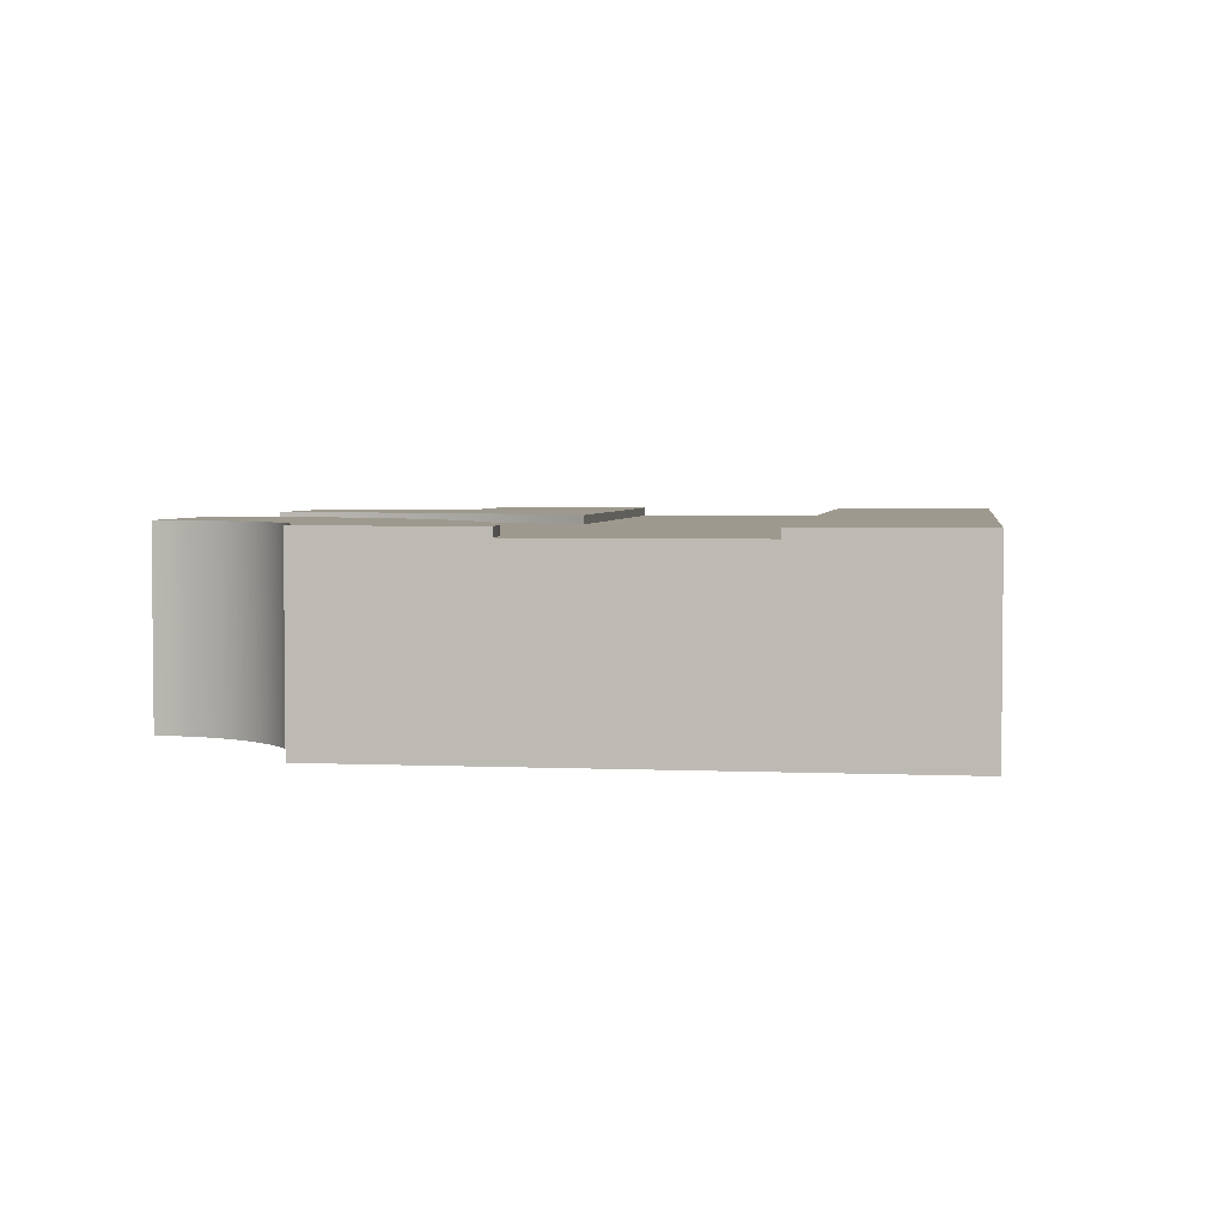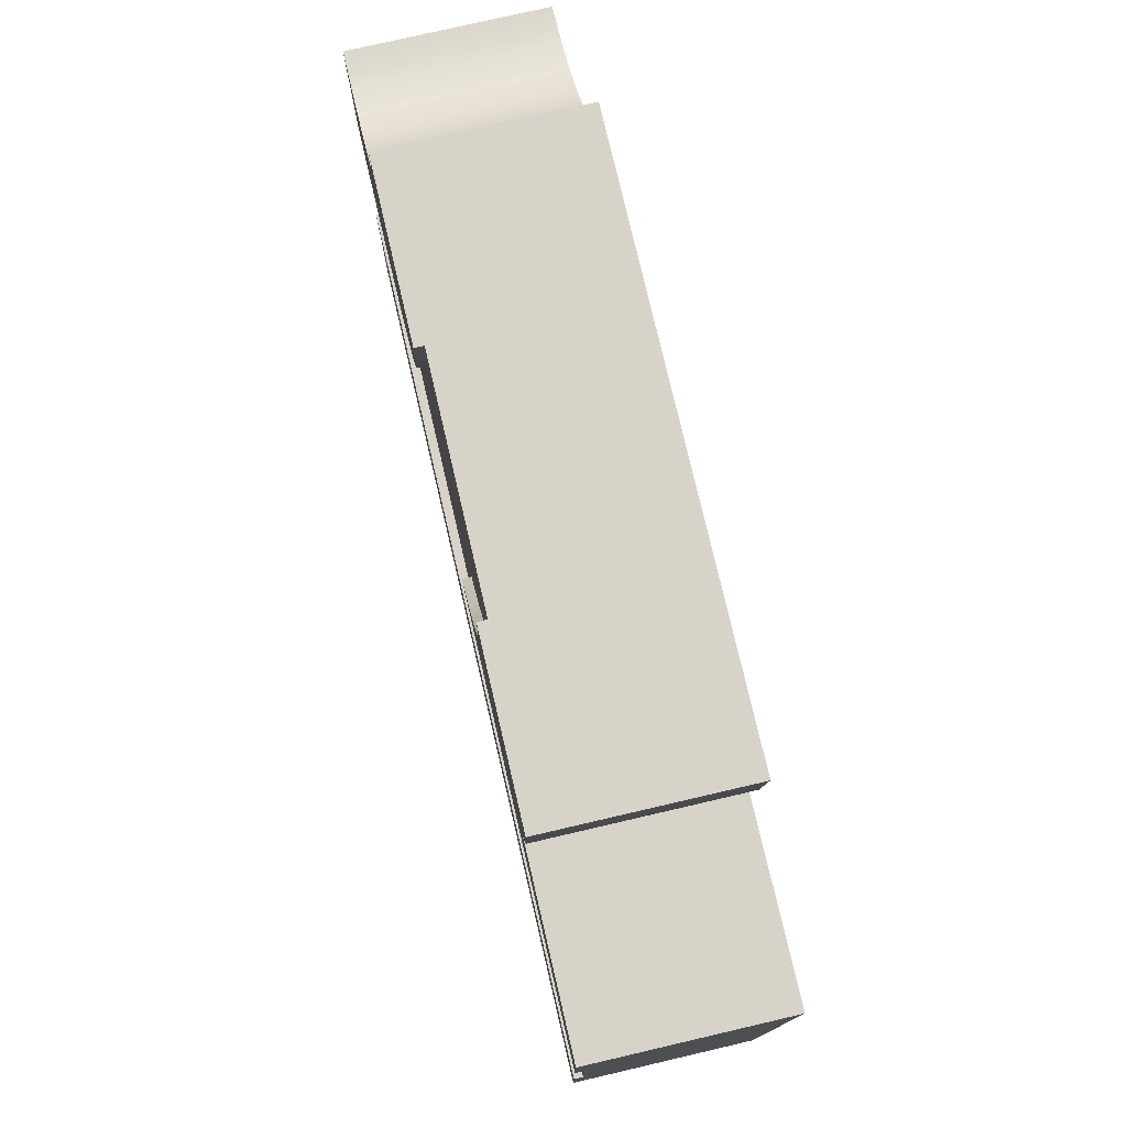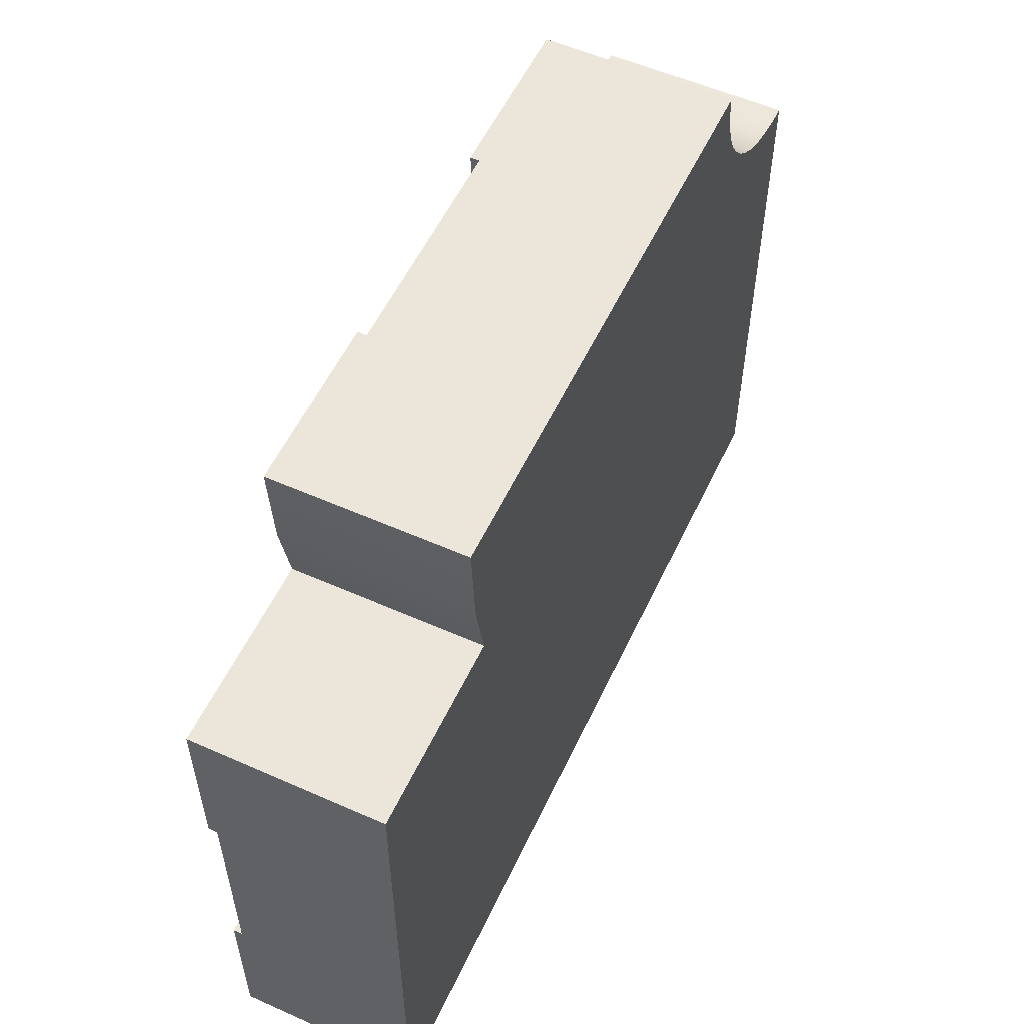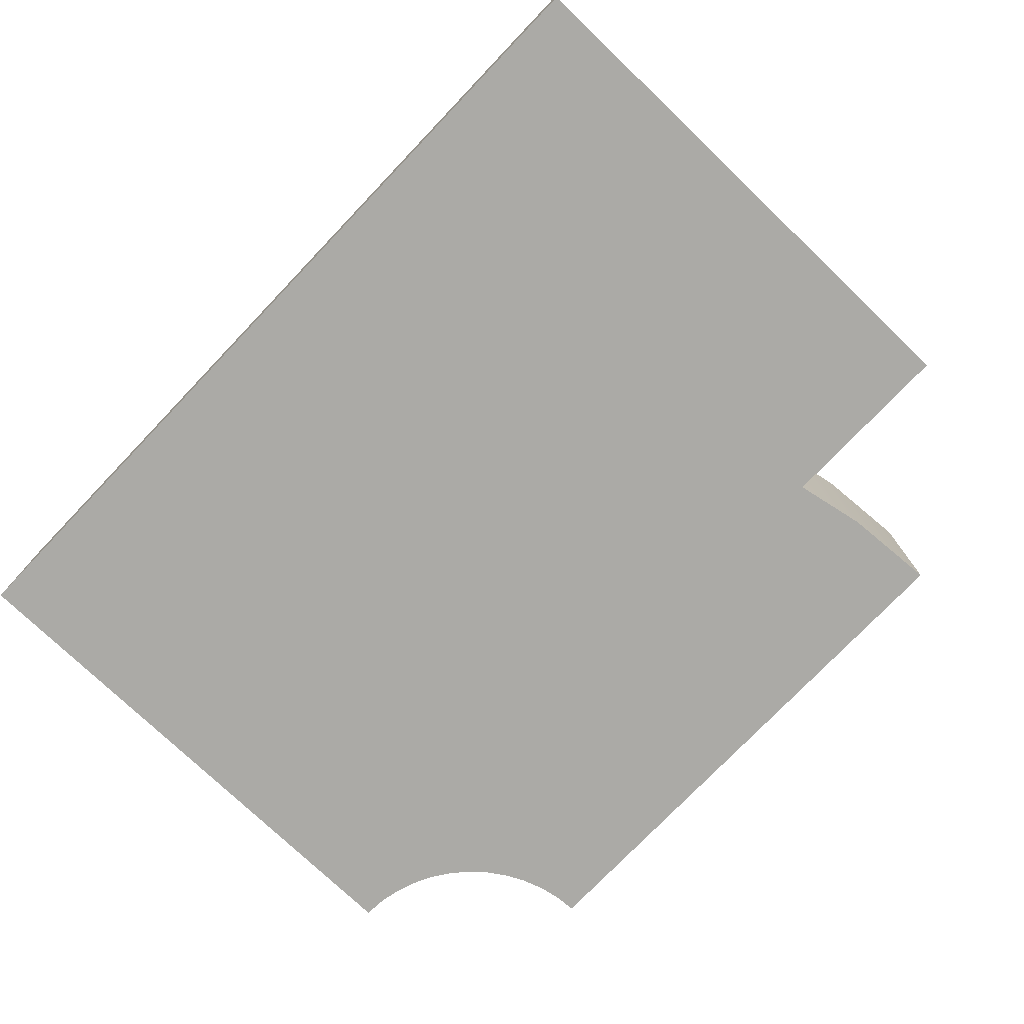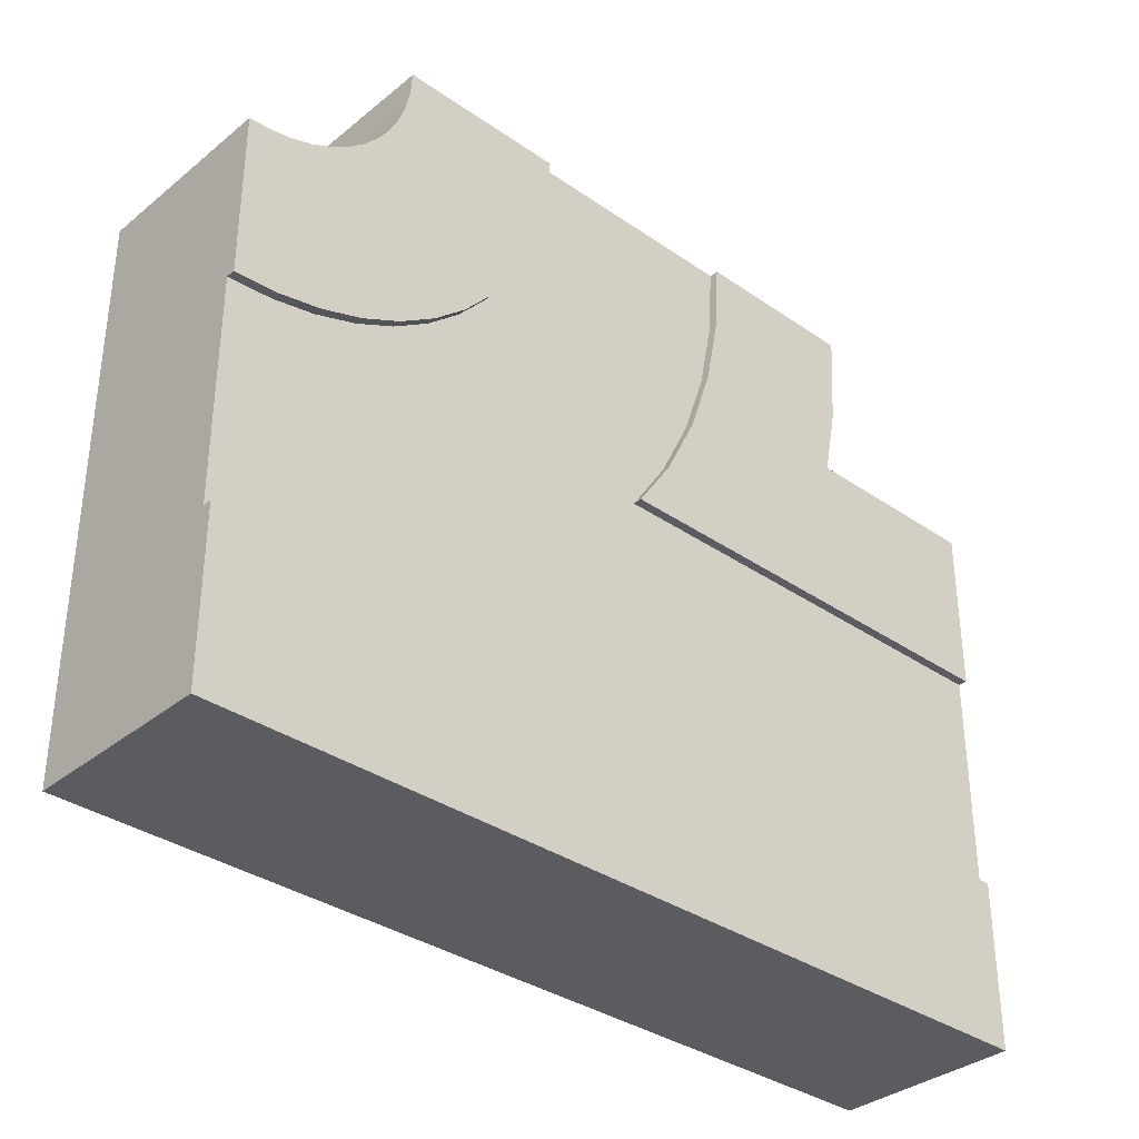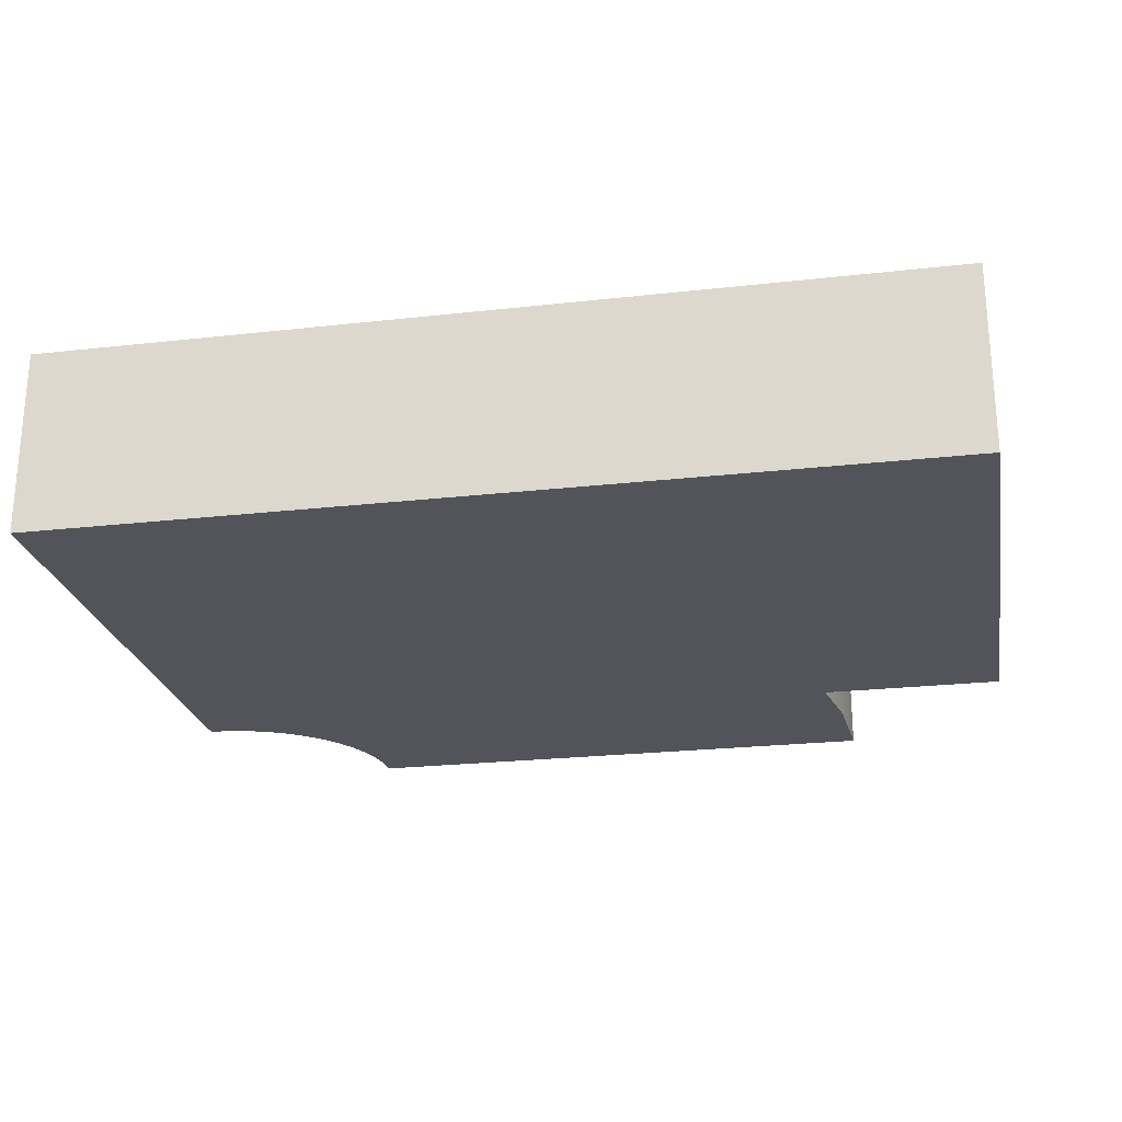
<metadata>
{"format":"obj","ext":"obj","renderer":"f3d","projection":"perspective","resolution":1024,"background":"white","views":[{"elev":3.5,"azim":98.4,"up":"+Y"},{"elev":76.9,"azim":-103.1,"up":"+Z"},{"elev":55.6,"azim":-65.0,"up":"+Z"},{"elev":-75.8,"azim":-133.7,"up":"+Y"},{"elev":-34.7,"azim":137.2,"up":"+Z"},{"elev":-23.9,"azim":-169.4,"up":"+Y"}]}
</metadata>
<code>
o roadTile_128
v 2.315 0.63 -0.8925
v 2.438 0.63 -0.9743
v 2.438 0.6 -0.9743
v 2.315 0.6 -0.8925
v 2.107 0.63 -0.6849
v 2.026 0.63 -0.5625
v 1.961 0.63 -0.4305
v 1.913 0.63 -0.2912
v 1.885 0.63 -0.1468
v 1.875 0.63 0
v 2.438 0.63 0
v 2.442 0.63 -0.07342
v 2.457 0.63 -0.1456
v 2.48 0.63 -0.2153
v 2.513 0.63 -0.2812
v 2.554 0.63 -0.3424
v 2.602 0.63 -0.3977
v 2.658 0.63 -0.4463
v 2.719 0.63 -0.4871
v 2.785 0.63 -0.5197
v 2.854 0.63 -0.5433
v 2.927 0.63 -0.5577
v 3 0.63 -0.5625
v 3 0.63 -1.125
v 2.853 0.63 -1.115
v 2.709 0.63 -1.087
v 2.569 0.63 -1.039
v 2.204 0.63 -0.7955
v 2.107 0.6 -0.6849
v 2.026 0.6 -0.5625
v 2.204 0.6 -0.7955
v 3 0.6 -1.125
v 3 0.6 -1.875
v 0 0.6 -1.875
v 0 0.6 -1.125
v 1.501 0.6 -1.125
v 1.376 0.6 -0.9375
v 1.268 0.6 -0.7175
v 1.189 0.6 -0.4853
v 1.141 0.6 -0.2447
v 1.125 0.6 0
v 1.875 0.6 0
v 1.885 0.6 -0.1468
v 1.913 0.6 -0.2912
v 1.961 0.6 -0.4305
v 2.569 0.6 -1.039
v 2.709 0.6 -1.087
v 2.853 0.6 -1.115
v 3 0.3 -1.125
v 3 0.3 -1.875
v 3 0 -0.5625
v 3 0 -2.438
v 3 0.63 -2.438
v 3 0.63 -1.875
v 2.927 0 -0.5577
v 2.854 0 -0.5433
v 2.785 0 -0.5197
v 2.719 0 -0.4871
v 2.658 0 -0.4463
v 2.602 0 -0.3977
v 2.554 0 -0.3424
v 2.513 0 -0.2812
v 2.48 0 -0.2153
v 2.457 0 -0.1456
v 2.442 0 -0.07342
v 2.438 0 0
v 0.5625 0 0
v 0.5834 0 -0.3182
v 0.632 0 -0.5625
v 0 0 -0.5625
v 0 0 -2.438
v 0.5625 0.63 0
v 1.875 0.3 0
v 1.125 0.3 0
v 1.125 0.63 0
v 0.5834 0.63 -0.3182
v 0 0.63 -0.5625
v 0.632 0.63 -0.5625
v 1.141 0.63 -0.2447
v 1.189 0.63 -0.4853
v 1.215 0.63 -0.5625
v 1.268 0.63 -0.7175
v 1.376 0.63 -0.9375
v 1.501 0.63 -1.125
v 0 0.63 -1.125
v 0 0.63 -2.438
v 0 0.3 -1.125
v 0 0.3 -1.875
v 0 0.63 -1.875
f 51 52 49
f 59 60 69
f 67 66 73
f 78 82 83
f 88 71 70
f 38 81 39
f 37 83 82 38
f 20 27 2 19
f 8 13 14 7
f 20 21 26 27
f 7 14 15 6
f 72 75 79 76
f 18 19 2 1
f 12 13 8 9
f 15 16 5 6
f 17 28 5 16
f 52 59 69 71
f 10 11 12 9
f 29 5 28 31
f 47 26 25 48
f 30 6 5 29
f 79 80 78 76
f 65 66 67 68
f 24 25 22 23
f 18 1 28 17
f 46 27 26 47
f 42 73 66 11
f 53 54 33
f 24 23 32
f 33 50 52 53
f 52 50 49
f 34 86 71 88
f 52 51 55
f 52 55 56
f 69 70 71
f 63 64 69
f 52 56 57
f 52 57 58
f 62 63 69
f 61 62 69
f 52 58 59
f 60 61 69
f 3 2 27 46
f 51 23 22 55
f 55 22 21 56
f 56 21 20 57
f 57 20 19 58
f 58 19 18 59
f 59 18 17 60
f 60 17 16 61
f 61 16 15 62
f 62 15 14 63
f 63 14 13 64
f 64 13 12 65
f 75 72 41
f 35 87 70 77
f 11 10 42
f 73 74 67
f 65 12 11 66
f 85 77 78
f 21 22 25 26
f 84 85 83
f 85 78 83
f 78 80 81
f 78 81 82
f 67 72 76 68
f 89 86 34
f 32 23 51 49
f 41 72 67 74
f 77 85 35
f 87 88 70
f 69 78 77 70
f 71 86 53 52
f 89 54 53 86
f 33 54 89 34
f 35 85 84 36
f 83 37 36 84
f 82 81 38
f 81 80 39
f 4 1 2 3
f 39 80 79 40
f 40 79 75 41
f 68 76 78 69
f 42 10 9 43
f 43 9 8 44
f 44 8 7 45
f 45 7 6 30
f 69 64 65 68
f 48 25 24 32
f 31 28 1 4
f 44 45 38 39
f 48 32 33
f 33 34 36
f 34 35 36
f 47 48 33
f 46 47 33
f 33 36 3
f 4 36 31
f 41 42 43 40
f 36 4 3
f 3 46 33
f 31 36 29
f 40 43 44 39
f 30 29 36 37
f 45 30 37 38
f 35 34 88 87
f 42 41 74 73
f 33 32 49 50

</code>
